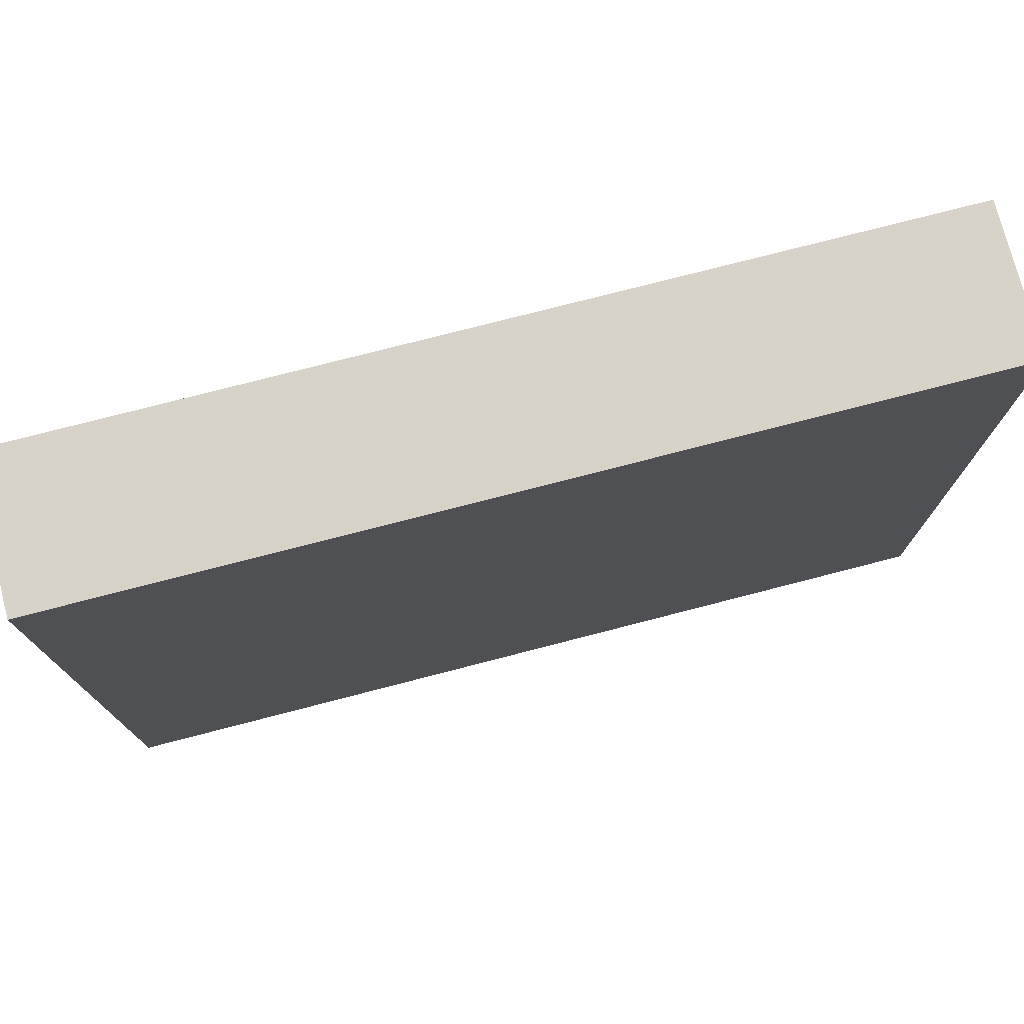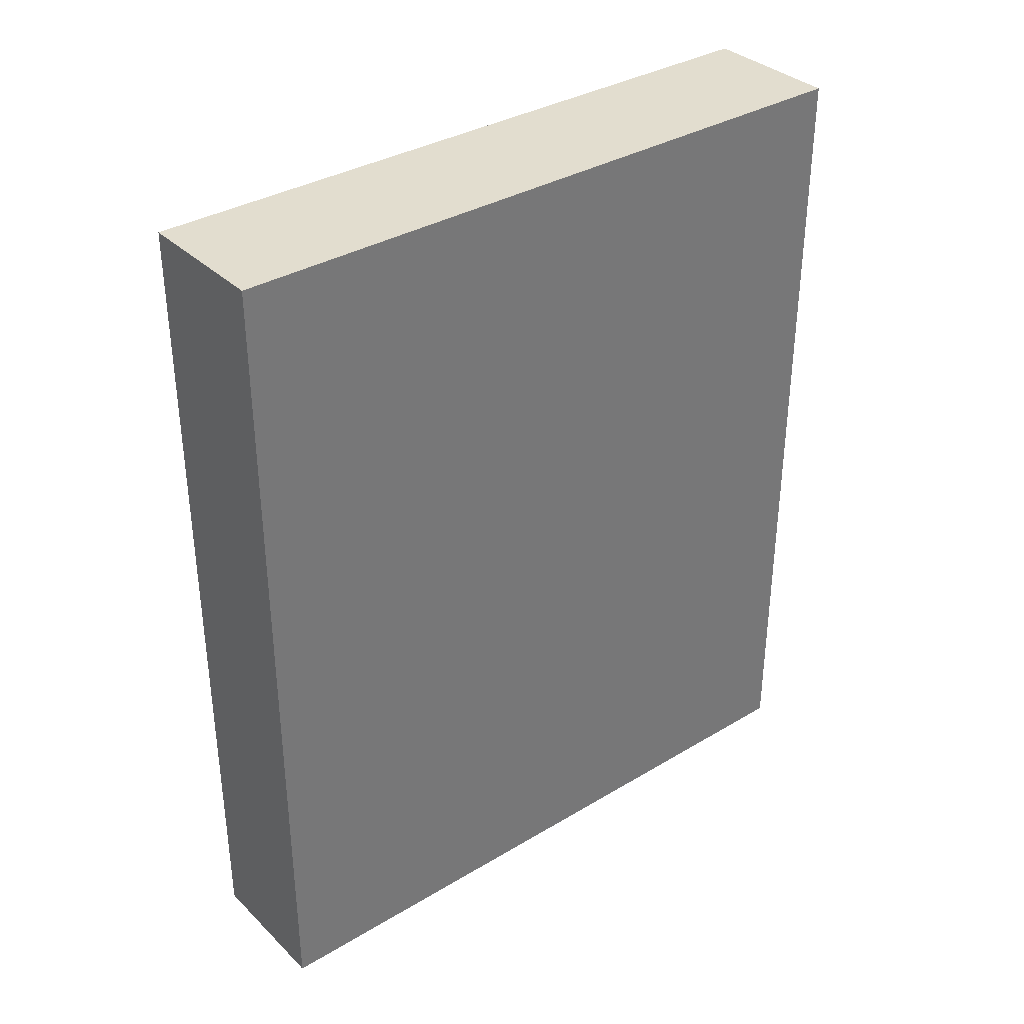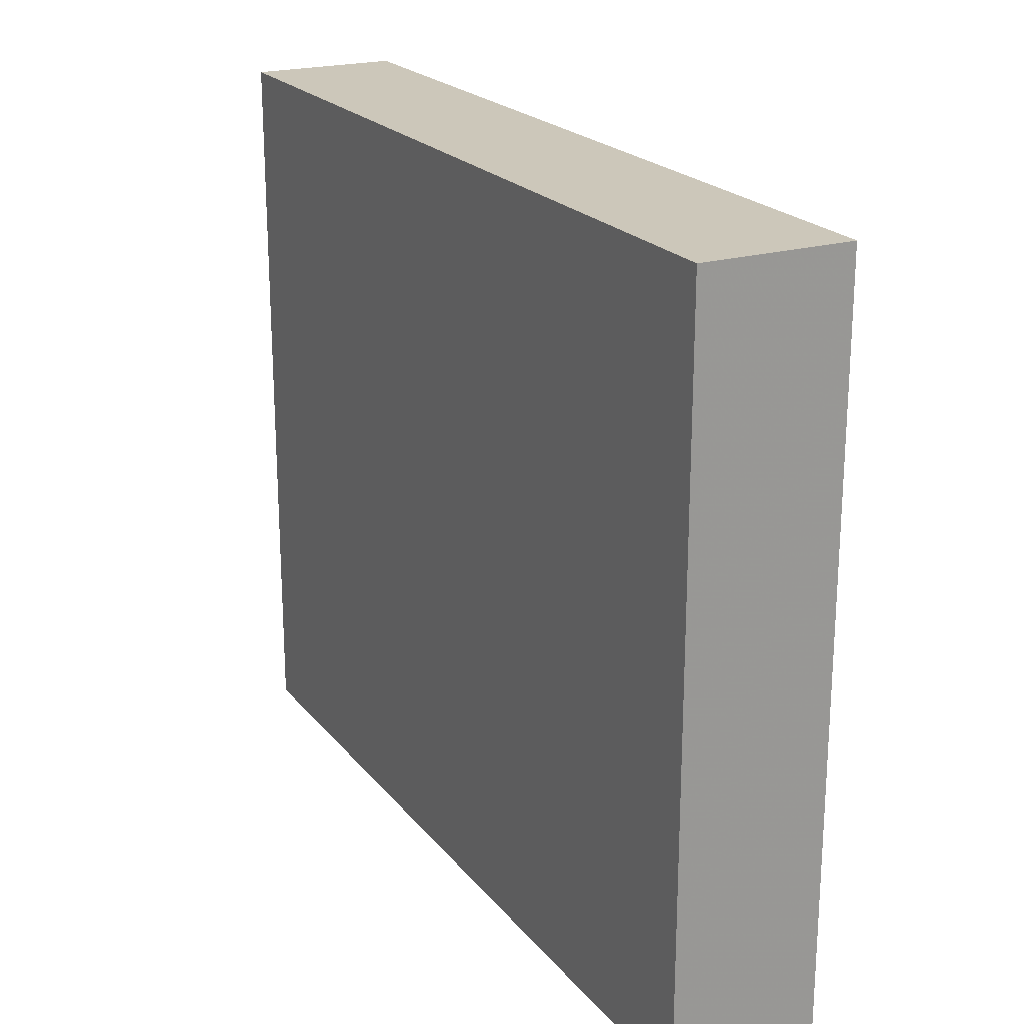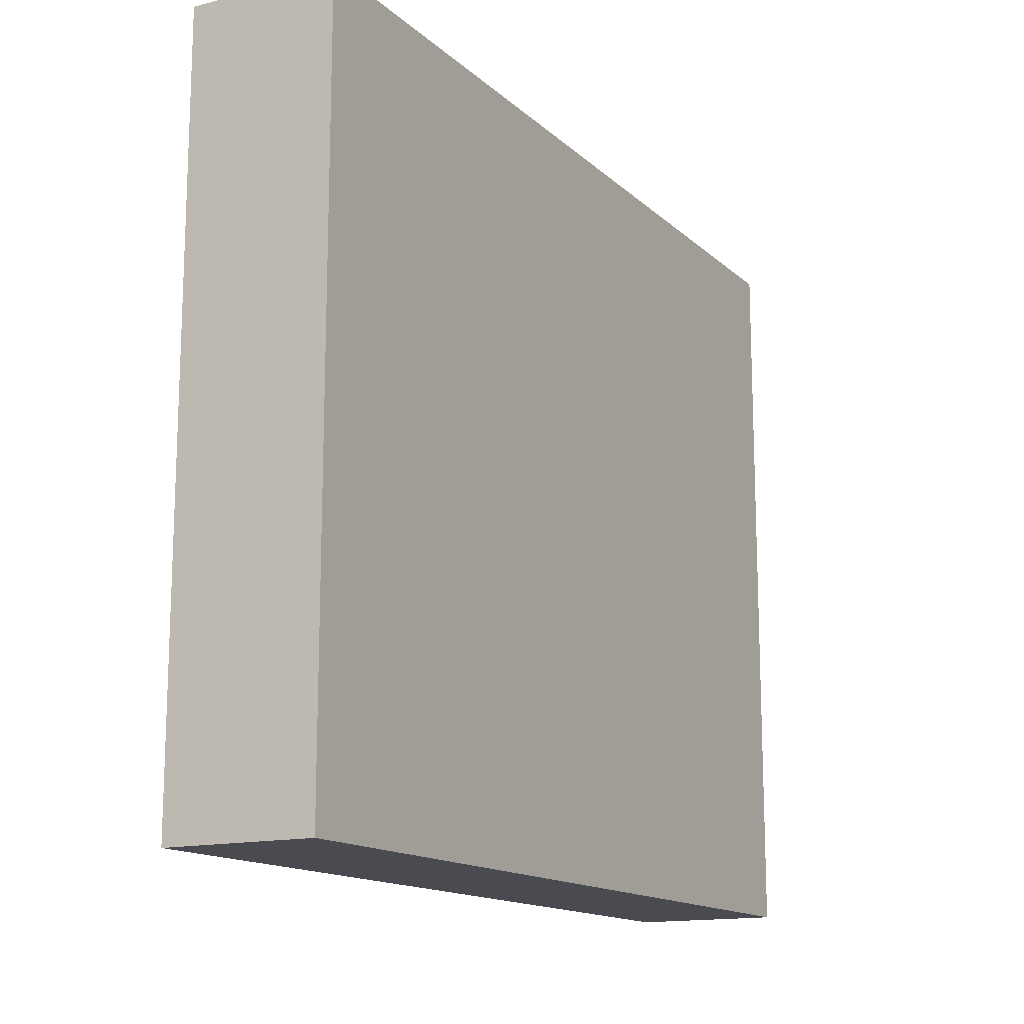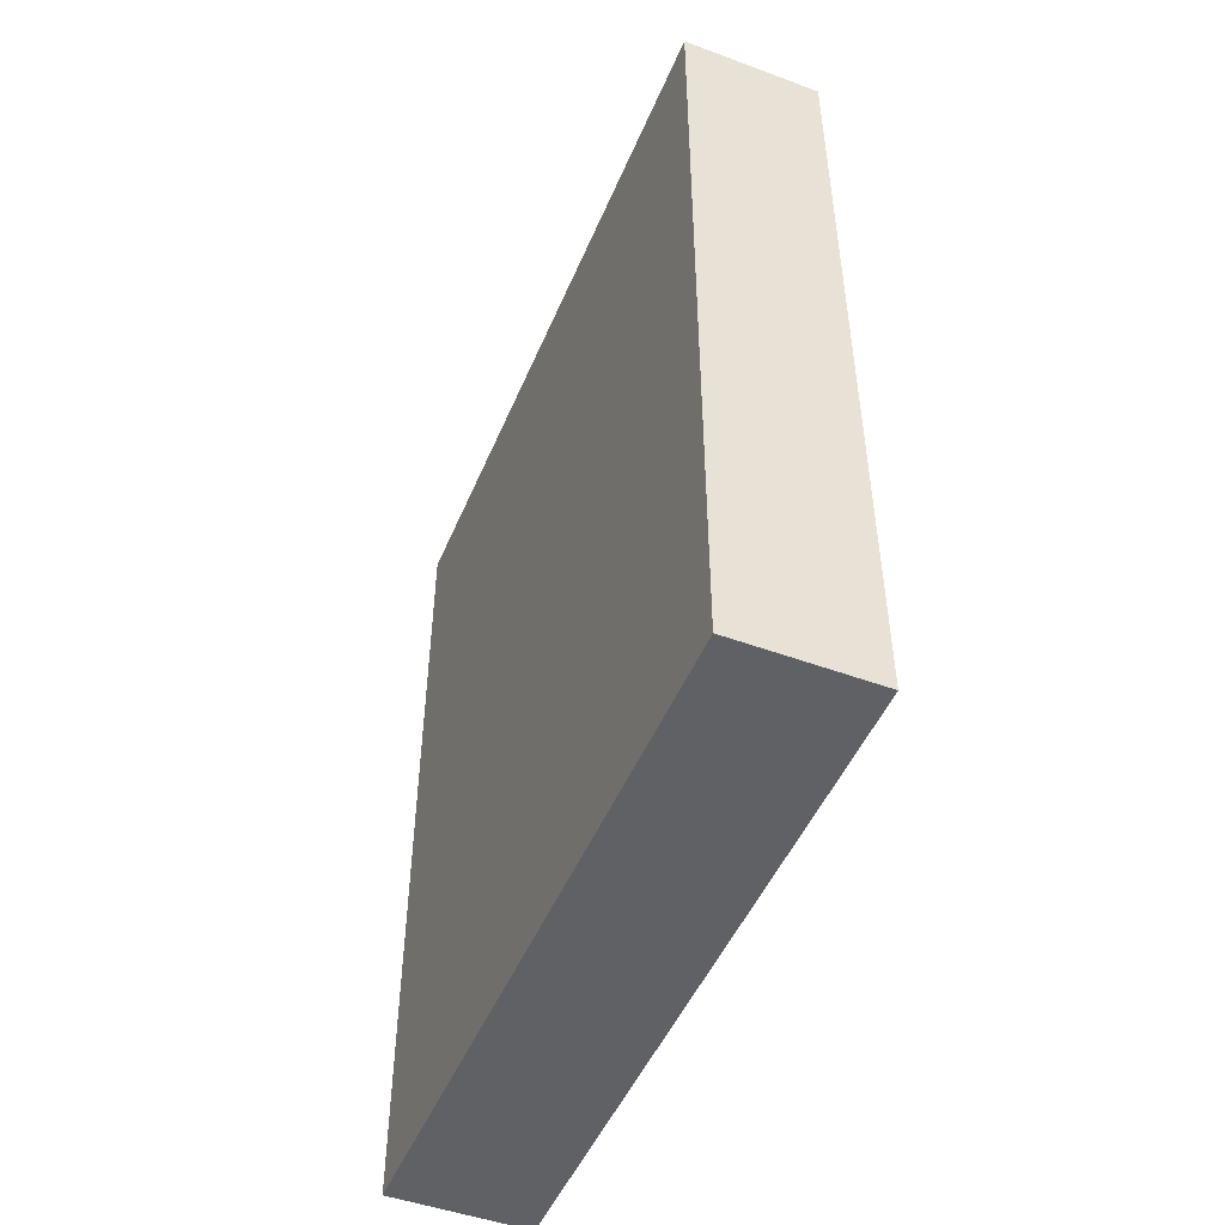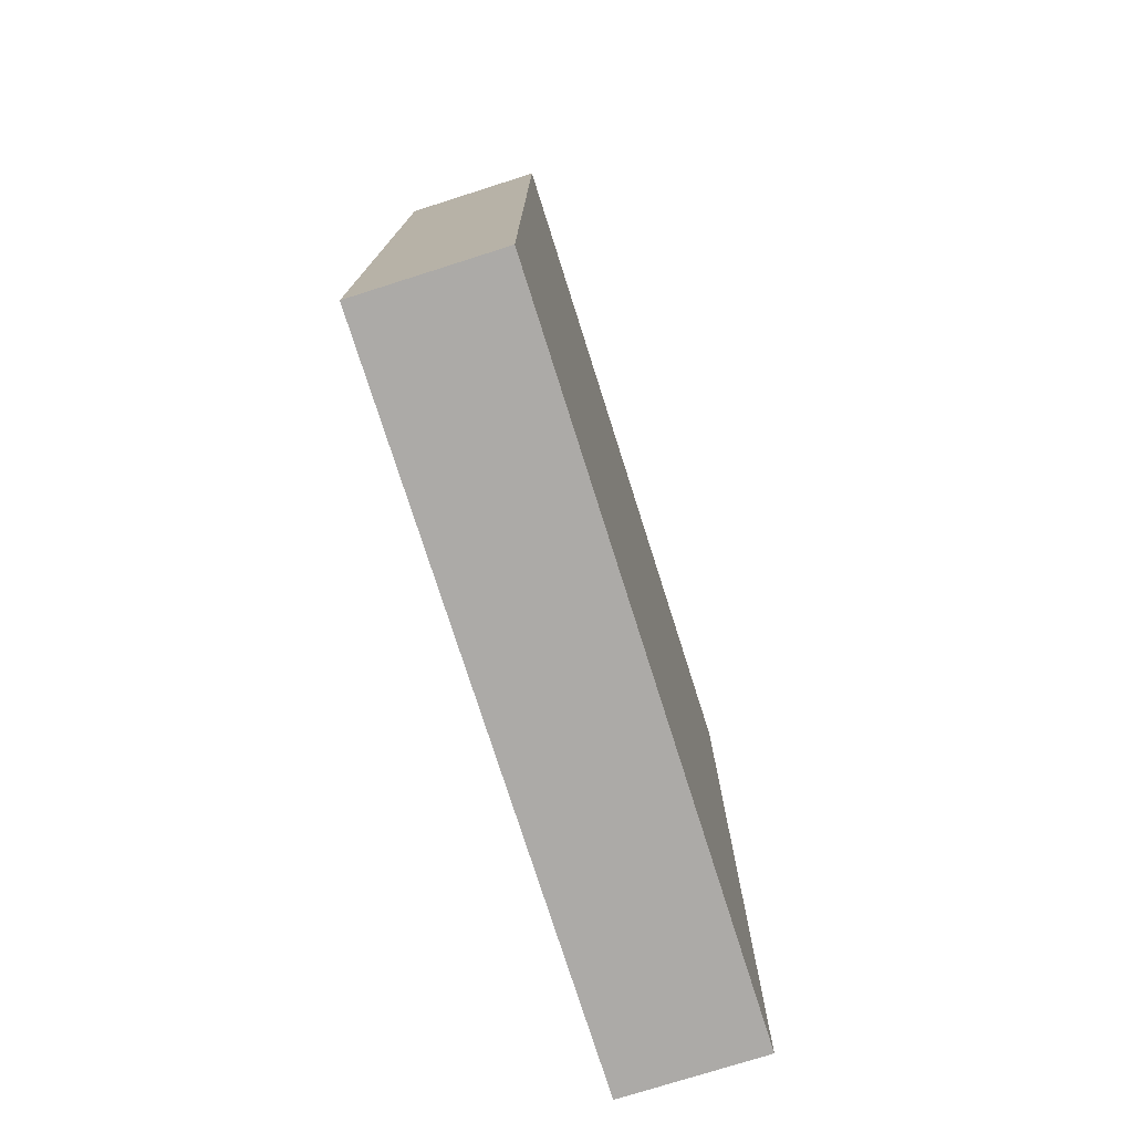
<metadata>
{"format":"obj","ext":"obj","renderer":"f3d","projection":"perspective","resolution":1024,"background":"white","views":[{"elev":76.0,"azim":75.5,"up":"+Z"},{"elev":34.9,"azim":51.4,"up":"+Y"},{"elev":21.4,"azim":152.4,"up":"+Z"},{"elev":-14.6,"azim":29.2,"up":"+Z"},{"elev":-48.7,"azim":-22.3,"up":"+Y"},{"elev":-76.1,"azim":-162.4,"up":"+Y"}]}
</metadata>
<code>
v -784 72 144
v -760 72 24
v -784 72 24
v -760 72 144
v -760 -72 144
v -784 -72 24
v -760 -72 24
v -784 -72 144
f 1 2 3
f 1 4 2
f 5 6 7
f 5 8 6
f 3 7 6
f 3 2 7
f 8 4 1
f 8 5 4
f 8 3 6
f 8 1 3
f 4 7 2
f 4 5 7

</code>
